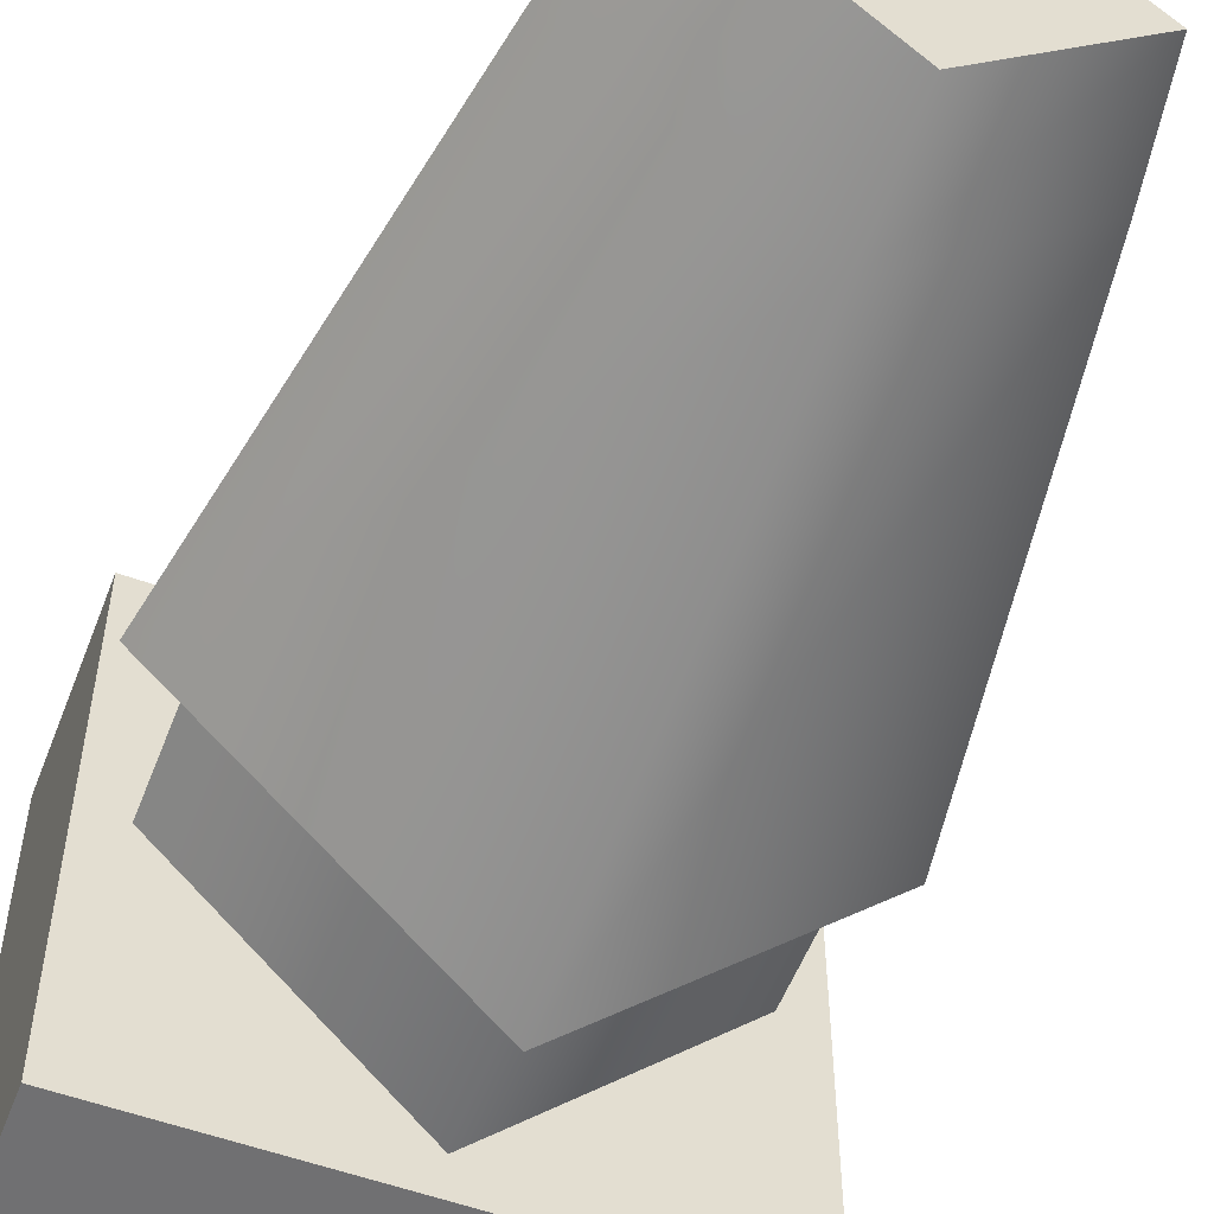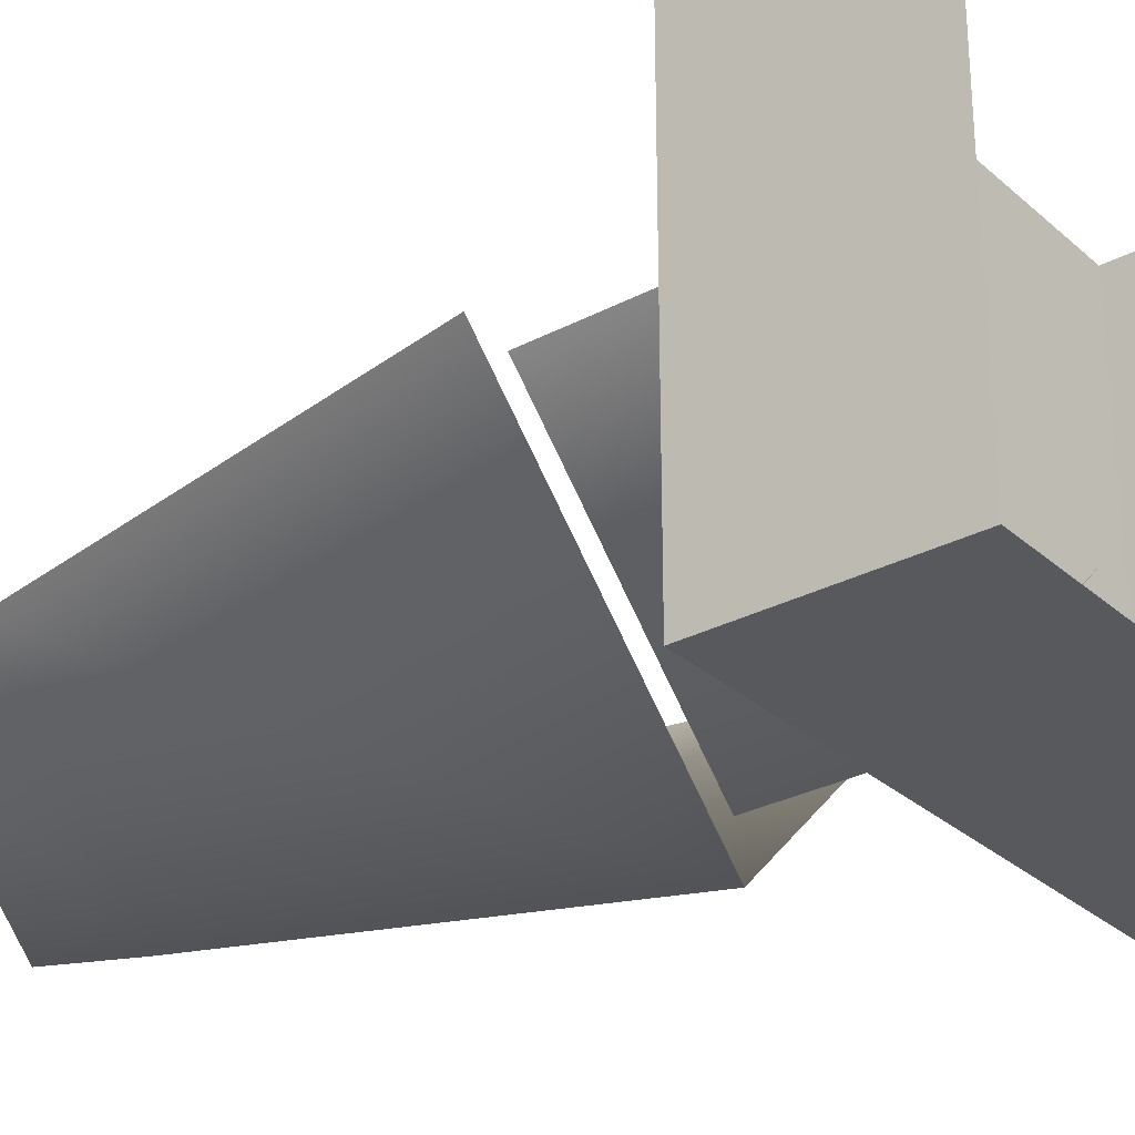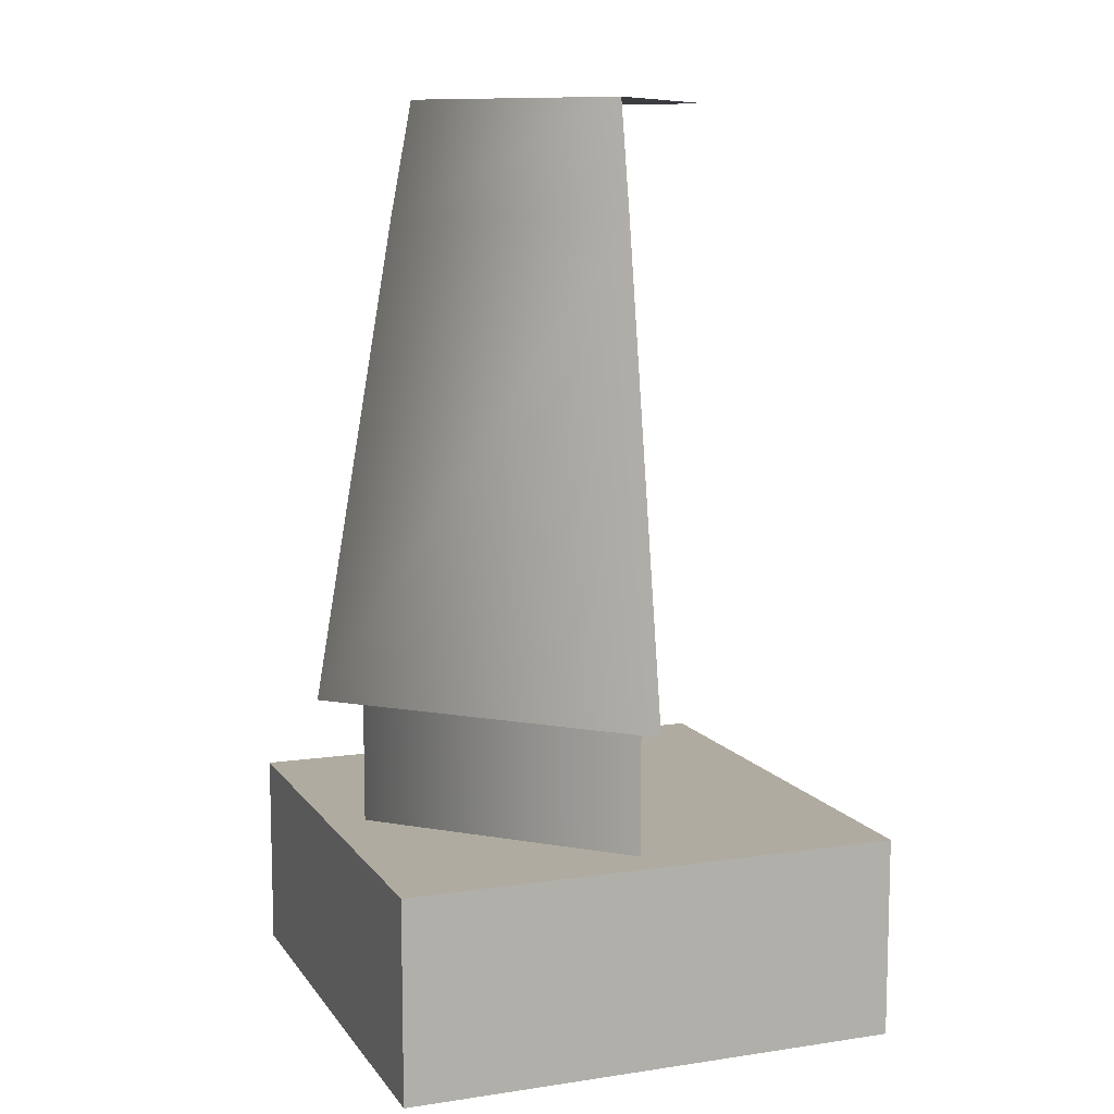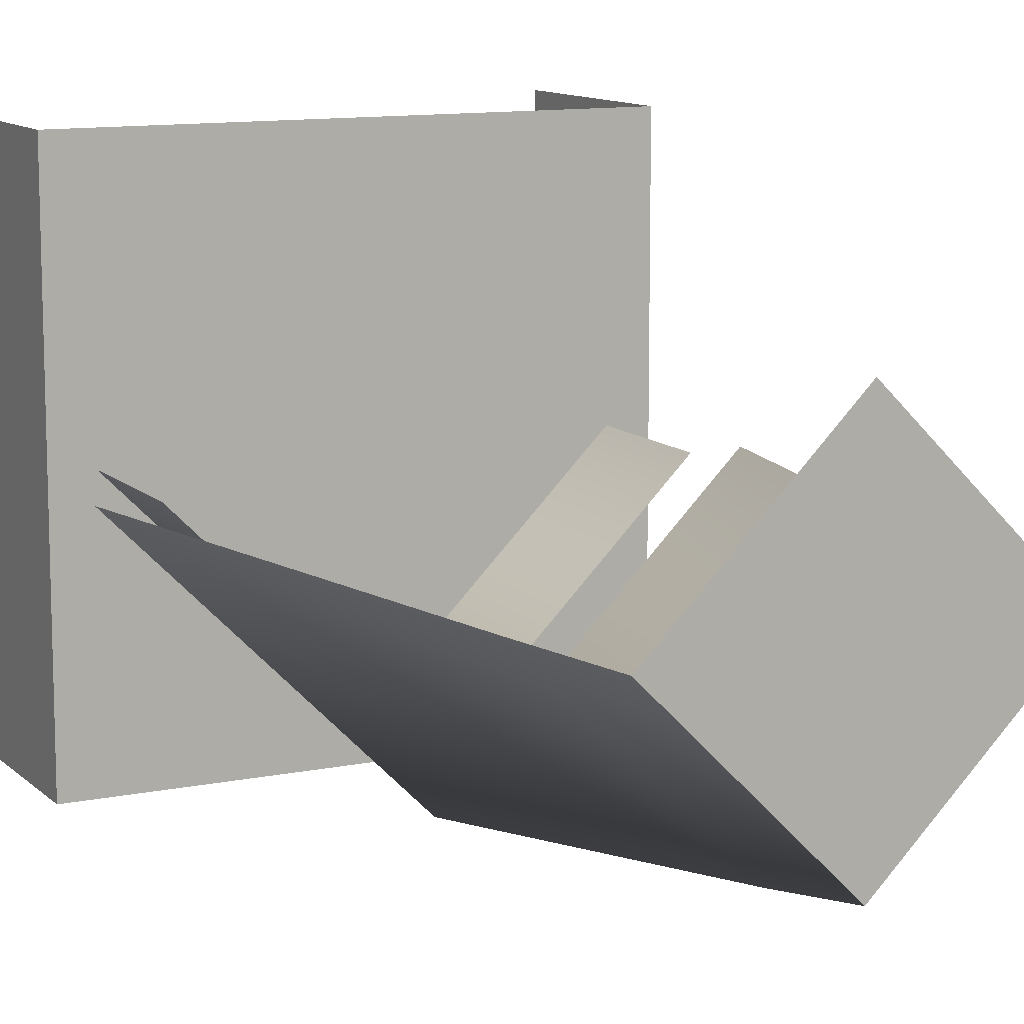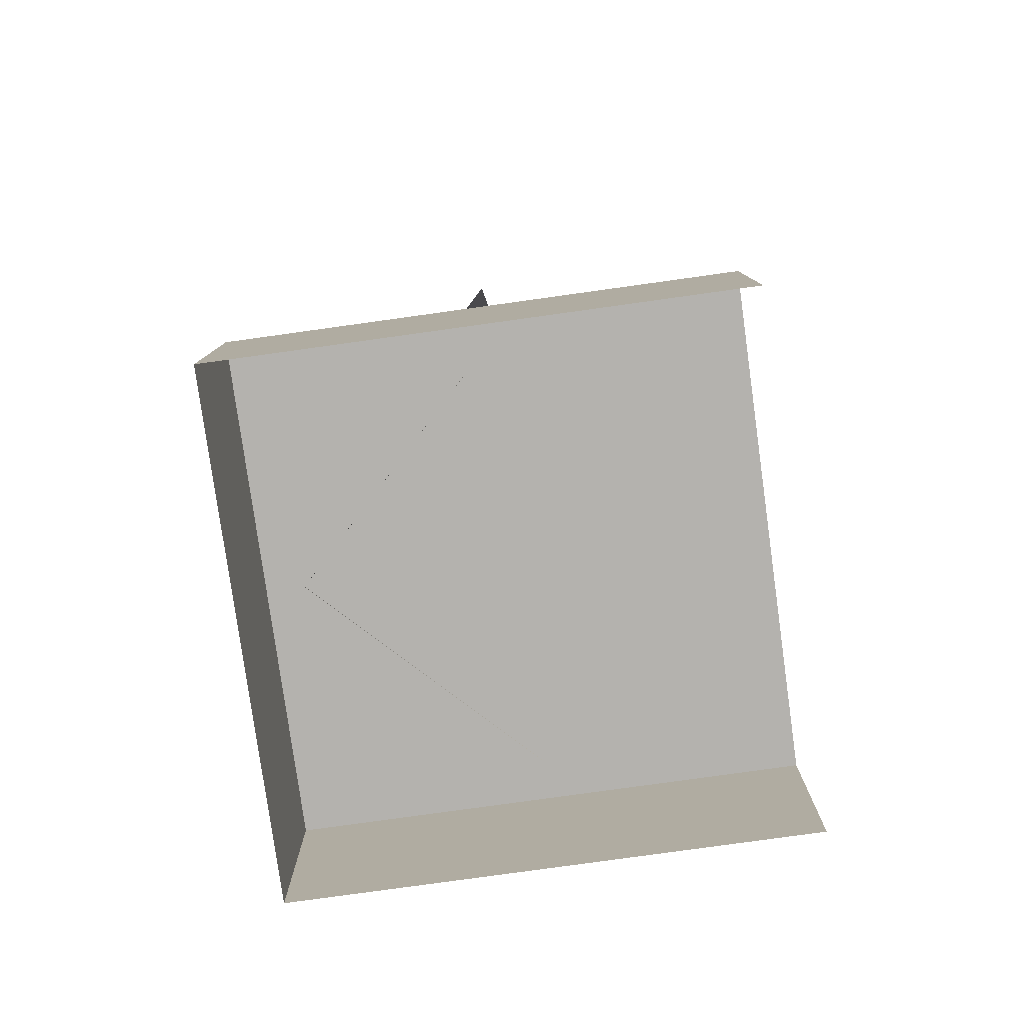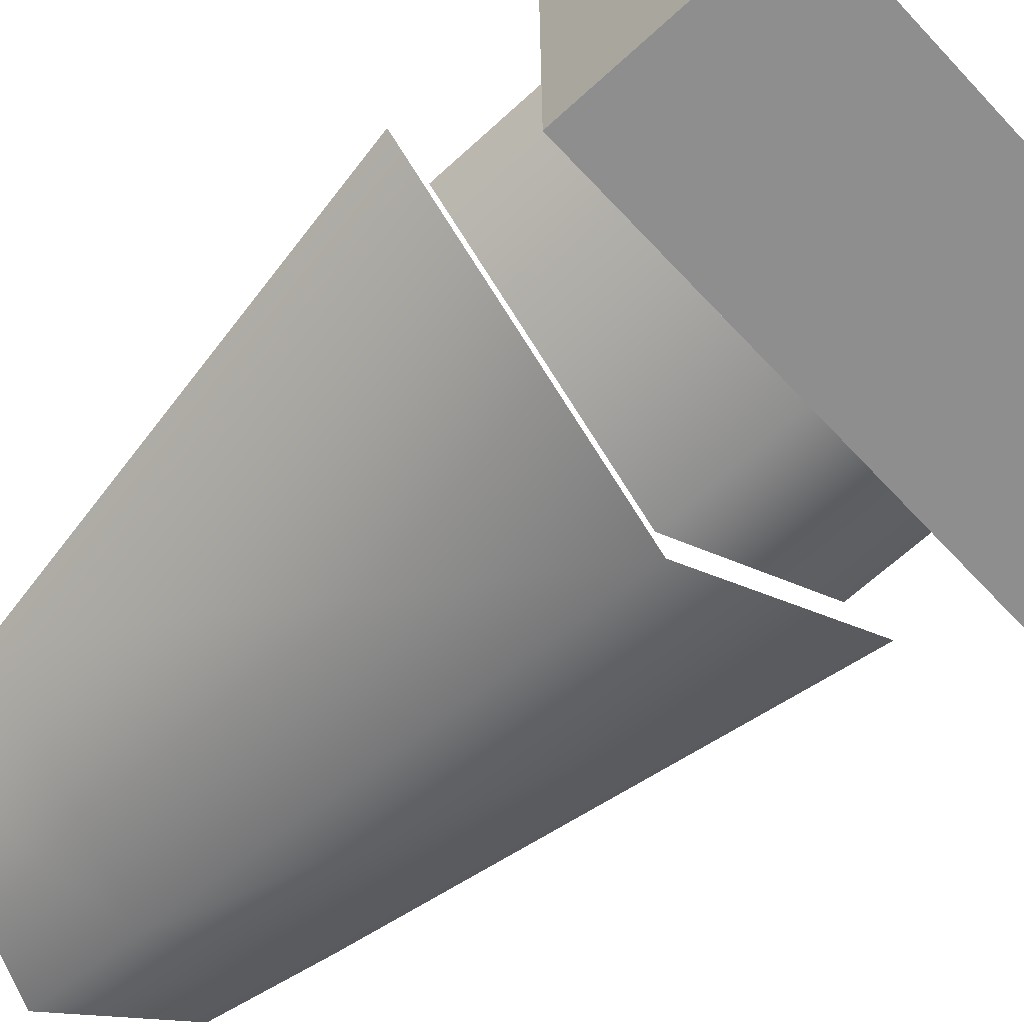
<metadata>
{"format":"obj","ext":"obj","renderer":"f3d","projection":"perspective","resolution":1024,"background":"white","views":[{"elev":-55.0,"azim":159.1,"up":"+Z"},{"elev":-29.4,"azim":-52.1,"up":"+Z"},{"elev":9.8,"azim":-110.9,"up":"+Y"},{"elev":11.4,"azim":153.4,"up":"+Z"},{"elev":-79.7,"azim":-82.1,"up":"+Y"},{"elev":-65.0,"azim":-47.1,"up":"+Z"}]}
</metadata>
<code>
g RoadCone_LOD
v 0.1143 0.6727 2.94e-08
v 0 0.6727 0.1143
v -0.1143 0.6727 2.94e-08
v 0.1143 0.6727 2.94e-08
v -0.1143 0.6727 2.94e-08
v 0 0.6727 -0.1143
v 0.1842 9.746e-08 -0.1842
v -0.1842 0.1473 -0.1842
v -0.1842 9.746e-08 -0.1842
v 0.1842 0.1473 -0.1842
v 0.1842 8.136e-08 0.1842
v 0.1842 0.1473 -0.1842
v 0.1842 9.746e-08 -0.1842
v 0.1842 0.1473 0.1842
v -0.1842 0.1473 -0.1842
v -0.1842 8.136e-08 0.1842
v -0.1842 9.746e-08 -0.1842
v -0.1842 0.1473 0.1842
v -0.1842 0.1473 0.1842
v 0.1842 0.1473 -0.1842
v 0.1842 0.1473 0.1842
v -0.1842 0.1473 -0.1842
v 0.1562 0.2464 1.077e-08
v 0 0.1467 -0.1562
v 0.1562 0.1467 6.411e-09
v 0 0.2464 -0.1562
v -0.1562 0.1467 6.411e-09
v -0.1562 0.2464 1.077e-08
v 0.1908 0.2418 1.057e-08
v 0 0.5896 -0.1303
v 0 0.2418 -0.1908
v 0.1303 0.5896 2.577e-08
v 0 0.2418 -0.1908
v -0.1303 0.5896 2.577e-08
v -0.1908 0.2418 1.057e-08
v 0 0.5896 -0.1303
v 0 0.6727 -0.1143
v 0.1303 0.5896 2.577e-08
v 0.1143 0.6727 2.94e-08
v 0 0.5896 -0.1303
v -0.1143 0.6727 2.94e-08
v -0.1303 0.5896 2.577e-08
g RoadCone_LOD_0
f 3 2 1
f 6 5 4
f 9 8 7
f 10 7 8
f 13 12 11
f 14 11 12
f 17 16 15
f 18 15 16
f 21 20 19
f 22 19 20
f 25 24 23
f 26 23 24
f 24 27 26
f 28 26 27
f 31 30 29
f 32 29 30
f 35 34 33
f 36 33 34
f 39 38 37
f 40 37 38
f 37 40 41
f 42 41 40

</code>
